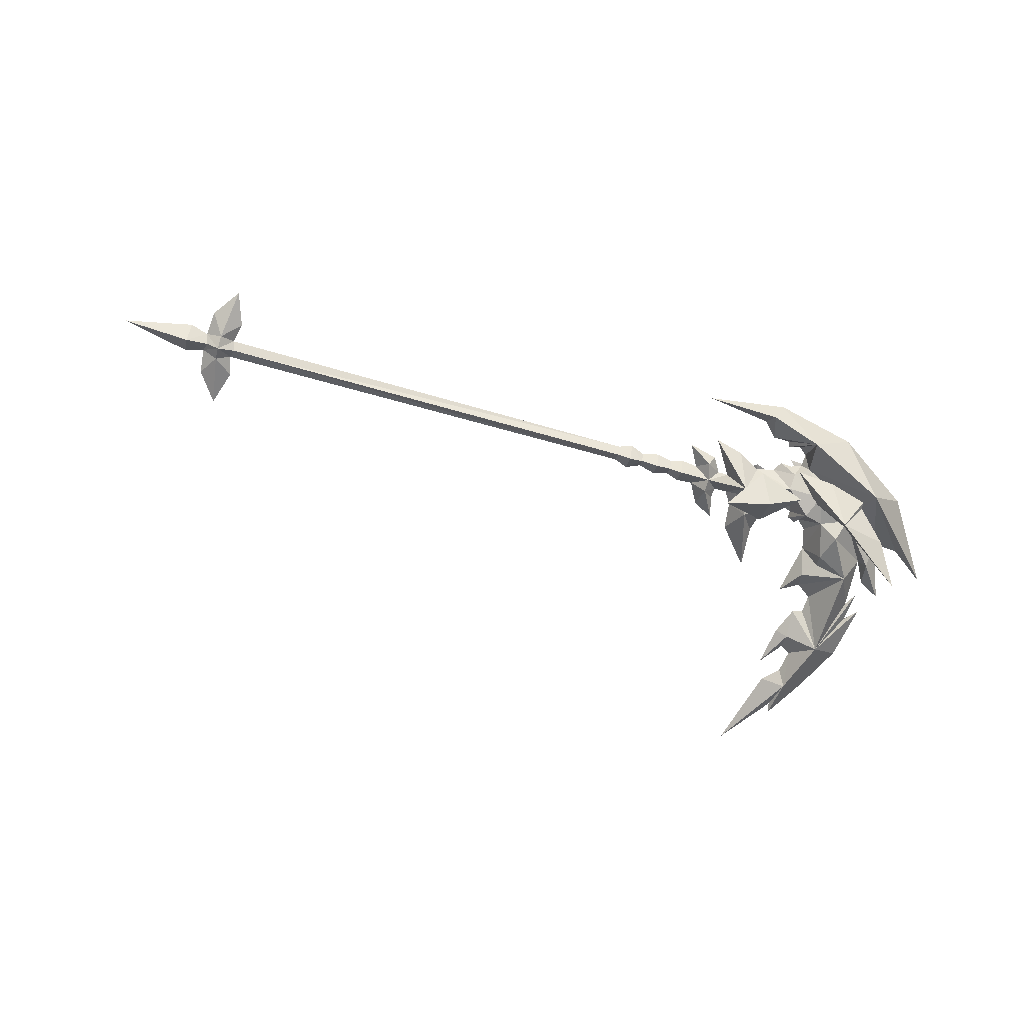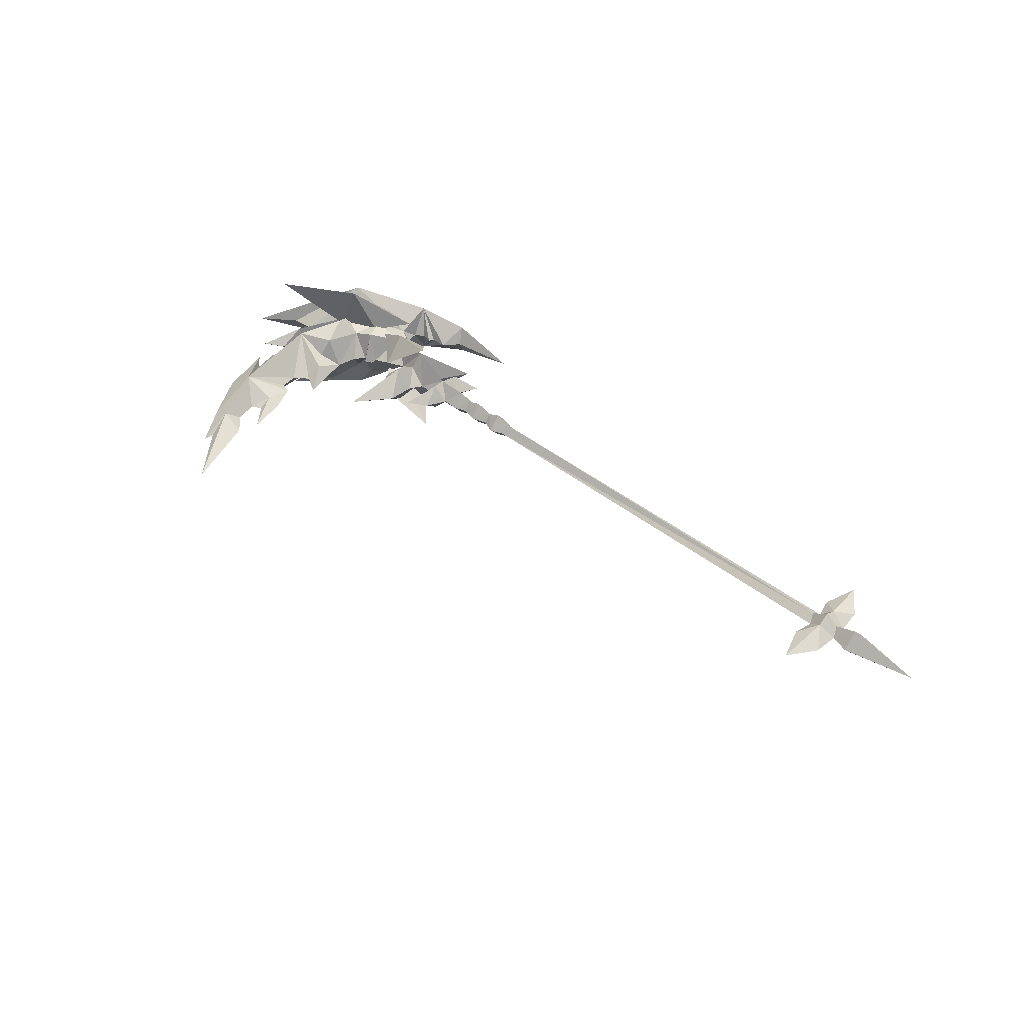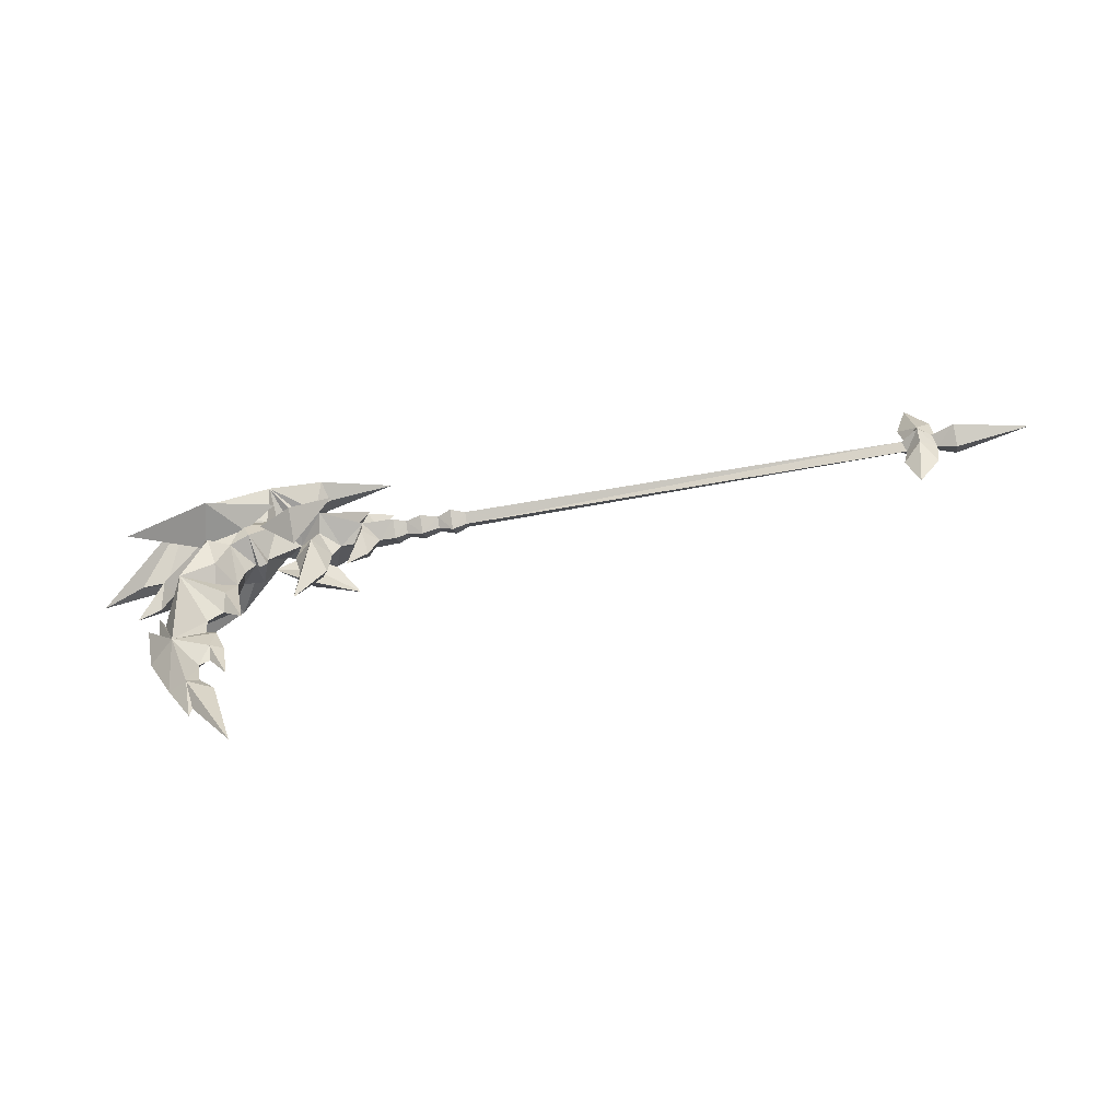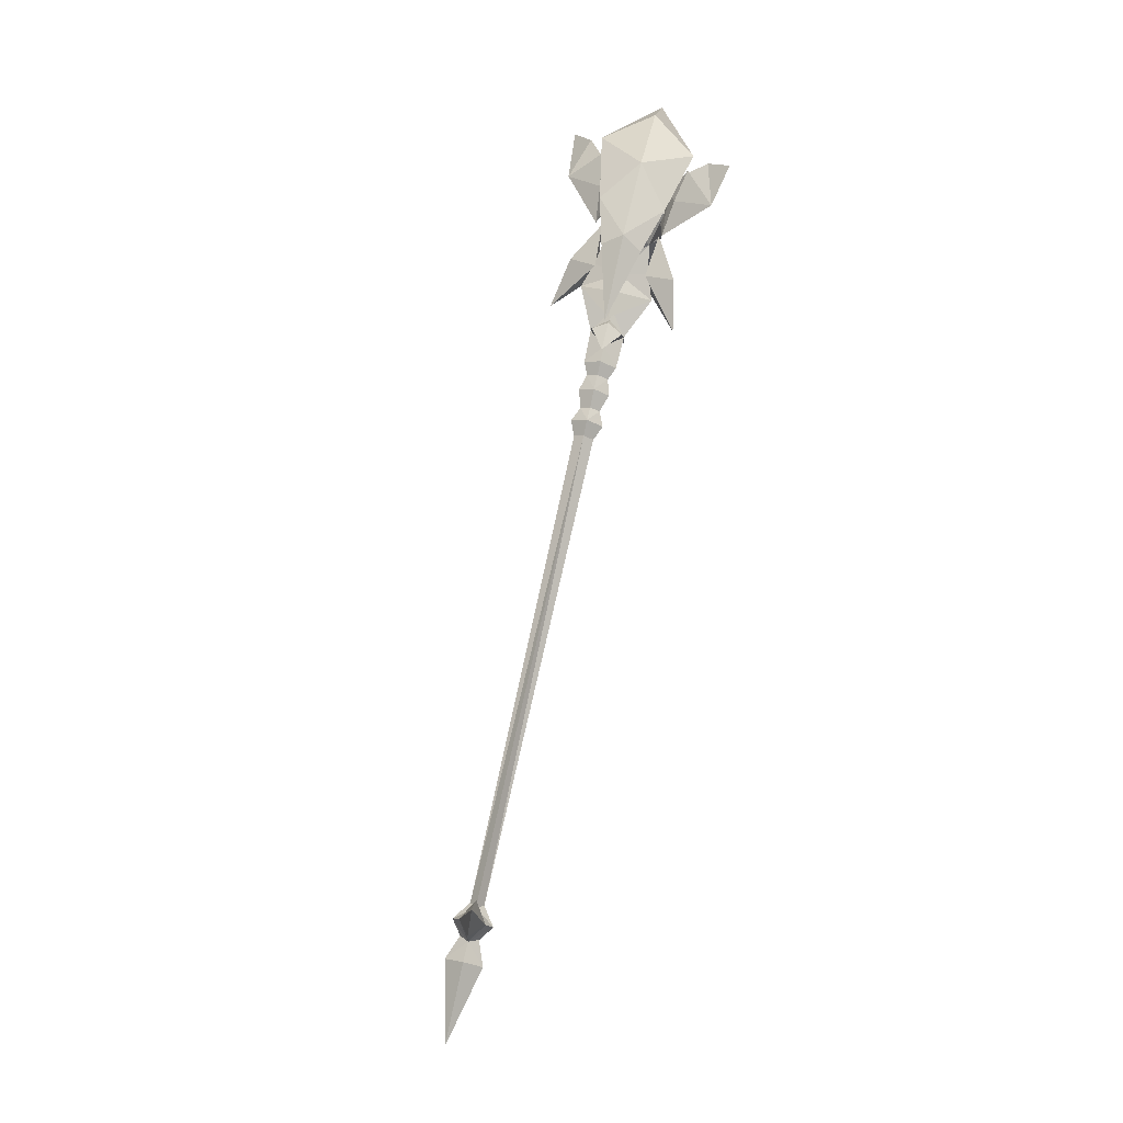
<metadata>
{"format":"obj","ext":"obj","renderer":"f3d","projection":"perspective","resolution":1024,"background":"white","views":[{"elev":-76.0,"azim":-15.3,"up":"+Y"},{"elev":45.2,"azim":-137.9,"up":"+Y"},{"elev":-54.6,"azim":-168.7,"up":"+Z"},{"elev":75.4,"azim":-77.6,"up":"+Z"}]}
</metadata>
<code>
g common_rightHandItem_20650
v -45.12 2.06 -0.4502
v -45.12 2.068 -0.4502
v -43.68 -1e-06 0.5507
v -47.06 -2e-06 0.5768
v -45.16 1.326 0.9911
v -49.11 1.916 -0.4502
v -49.11 -2e-06 1.2
v -46.62 0.9499 -0.4502
v -43.26 0.7036 -0.4502
v -43.68 -1e-06 -1.456
v -45.16 1.326 -1.891
v -47.06 -1e-06 -1.477
v -49.11 -1e-06 -2.1
v 24.73 0 10.63
v 33.89 0 8.562
v 29.49 3.424 7.717
v 23.78 2.046 9.447
v 37.58 1.401 0.3063
v 38.22 4.983 3.521
v 41.27 2e-06 -3.27
v 24.76 0 6.635
v 40.59 1.92 -5.908
v 33.91 0 8.553
v 39.93 2e-06 -6.007
v 36.15 3.236 -0.6728
v 33.95 0.824 -17.84
v 33.86 2e-06 -14.58
v 37.58 2.584 -18.06
v 37.97 3.681 -7.835
v 35.23 2e-06 -12.18
v 35.07 3e-06 -20.1
v 35.43 1.347 -24.26
v 34.59 3e-06 -22.63
v 33.54 2e-06 -10.97
v 33.16 1.453 -9.28
v 40.09 2e-06 -11.85
v 39.93 2e-06 -6.007
v 35.14 4.635 -2.992
v 36.15 3.236 -0.6728
v 34.53 1.585 -7.508
v 32.54 1e-06 -6.174
v 34.24 3.377 -6.025
v 25.13 2.925 0.6891
v 23.9 1e-06 2.137
v 28.16 2.337 1.238
v 25.92 1e-06 2.655
v 26.61 1e-06 3.719
v 28.4 1.422 3.001
v 25.71 1e-06 -0.3645
v 27.92 1e-06 3.618
v 29.14 1e-06 4.071
v 29.99 1.248 4.051
v 29.99 1.248 4.051
v 29.24 1e-06 5.517
v 25.13 2.925 0.6891
v 25.71 1e-06 -0.3645
v 22.57 3.836 0.06141
v 20.87 1e-06 -1.65
v 18.05 1.791 -0.4555
v 19.38 1e-06 -1.674
v 18.02 1.855 -1.942
v 17.59 1.613 1.514
v 19.28 1e-06 0.4958
v 16.32 1e-06 -1.731
v 23.9 1e-06 2.137
v 23.04 1.903 -1.152
v 23.56 2.642 -3.382
v 21.8 1e-06 -3.092
v 6.225 1.027 -0.4688
v 7.823 1.69 -0.4479
v 7.815 0 -1.947
v 6.219 0 -1.351
v 14.49 1.7 -0.4555
v 14.49 1e-06 -1.861
v 13.09 1.128 -0.4729
v 13.09 1e-06 -1.368
v 11.34 0 -1.782
v 11.34 1.61 -0.4553
v 9.418 1.017 -0.4725
v 9.413 0 -1.278
v 30.91 3.393 -1.36
v 29.53 1e-06 -1.997
v 30.84 1e-06 -2.715
v 33.16 2.812 -1.961
v 31.92 1e-06 -3.738
v 37.8 3e-06 -23.89
v 40.66 3e-06 -18.64
v 16.31 0 0.4914
v 26.14 1e-06 -2.805
v 7.814 0 0.8737
v 6.219 0 0.3523
v 14.49 0 0.7004
v 13.09 0 0.2948
v 11.34 0 0.6861
v 9.413 0 0.2295
v 20.46 1e-06 0.4602
v -43.25 0.7074 -0.458
v 6.225 1.027 -0.4688
v 6.219 0 -1.351
v -43.68 -1e-06 -1.456
v 6.219 0 0.3523
v -43.68 -1e-06 0.5507
v -45.12 -2.068 -0.4502
v -45.12 -2.06 -0.4502
v -43.68 -1e-06 0.5507
v -45.16 -1.326 0.9911
v -47.06 -2e-06 0.5768
v -49.11 -1.916 -0.4502
v -46.62 -0.9499 -0.4502
v -49.11 -2e-06 1.2
v -43.26 -0.7055 -0.4541
v -43.68 -1e-06 -1.456
v -47.06 -1e-06 -1.477
v -45.16 -1.326 -1.891
v -49.11 -1e-06 -2.1
v 24.73 0 10.63
v 23.78 -2.046 9.447
v 29.49 -3.424 7.717
v 33.89 0 8.562
v 37.58 -1.401 0.3063
v 41.27 2e-06 -3.27
v 38.22 -4.983 3.521
v 24.76 0 6.635
v 40.59 -1.92 -5.908
v 33.91 0 8.553
v 36.15 -3.236 -0.6728
v 39.93 2e-06 -6.007
v 33.95 -0.824 -17.84
v 37.58 -2.584 -18.06
v 33.86 2e-06 -14.58
v 37.97 -3.681 -7.835
v 35.23 2e-06 -12.18
v 35.07 3e-06 -20.1
v 35.43 -1.347 -24.26
v 34.59 3e-06 -22.63
v 33.54 2e-06 -10.97
v 33.16 -1.453 -9.28
v 40.09 2e-06 -11.85
v 39.93 2e-06 -6.007
v 36.15 -3.236 -0.6728
v 35.14 -4.635 -2.992
v 34.53 -1.585 -7.508
v 34.24 -3.377 -6.025
v 32.54 1e-06 -6.174
v 25.13 -2.925 0.6891
v 28.16 -2.337 1.238
v 23.9 1e-06 2.137
v 25.92 1e-06 2.655
v 28.4 -1.422 3.001
v 26.61 1e-06 3.719
v 25.71 1e-06 -0.3645
v 29.99 -1.248 4.051
v 29.14 1e-06 4.071
v 27.92 1e-06 3.618
v 29.99 -1.248 4.051
v 29.24 1e-06 5.517
v 25.71 1e-06 -0.3645
v 25.13 -2.925 0.6891
v 22.57 -3.836 0.06141
v 20.87 1e-06 -1.65
v 18.05 -1.791 -0.4555
v 19.38 1e-06 -1.674
v 18.02 -1.855 -1.942
v 19.28 1e-06 0.4958
v 17.59 -1.613 1.514
v 16.32 1e-06 -1.731
v 23.9 1e-06 2.137
v 23.04 -1.903 -1.152
v 21.8 1e-06 -3.092
v 23.56 -2.642 -3.382
v 6.225 -1.027 -0.4688
v 6.219 0 -1.351
v 7.815 0 -1.947
v 7.823 -1.69 -0.4479
v 14.49 -1.7 -0.4555
v 14.49 1e-06 -1.861
v 13.09 -1.128 -0.4729
v 13.09 1e-06 -1.368
v 11.34 -1.61 -0.4553
v 11.34 0 -1.782
v 9.418 -1.017 -0.4725
v 9.413 0 -1.278
v 29.53 1e-06 -1.997
v 30.91 -3.393 -1.36
v 30.84 1e-06 -2.715
v 31.92 1e-06 -3.738
v 33.16 -2.812 -1.961
v 37.8 3e-06 -23.89
v 40.66 3e-06 -18.64
v 16.31 0 0.4914
v 26.14 1e-06 -2.805
v 7.814 0 0.8737
v 6.219 0 0.3523
v 14.49 0 0.7004
v 13.09 0 0.2948
v 11.34 0 0.6861
v 9.413 0 0.2295
v 20.46 1e-06 0.4602
v -43.26 -0.7055 -0.4541
v -43.68 -1e-06 -1.456
v 6.219 0 -1.351
v 6.225 -1.027 -0.4688
v 6.219 0 0.3523
v -43.68 -1e-06 0.5507
v -43.14 -2e-06 2.744
v -43.14 -1e-06 -3.645
v 34.84 7.88 -0.3093
v 40.15 6.51 -1.541
v 42.63 8.817 -6.058
v 32.72 4.019 3.509
v 36.97 4.675 2.39
v 31.7 2.855 0.4049
v 28.44 3.543 3.807
v 37.02 4.648 1.596
v 36.21 2.7 -1.64
v 36.21 2.7 -1.64
v 42.63 8.817 -6.058
v 34.8 3.195 0.5787
v 32.72 4.019 3.509
v 28.44 3.543 3.807
v 37.02 4.648 1.596
v 36.97 4.675 2.39
v 40.15 6.51 -1.541
v 31.7 2.855 0.4049
v 25.66 5.648 -0.625
v 24.26 2.709 2.305
v 29.82 3.097 0.4055
v 20.31 6.692 -1.695
v 25.56 2.65 -3.494
v 25.56 2.65 -3.494
v 29.82 3.097 0.4055
v 24.98 3.275 -0.6046
v 24.26 2.709 2.305
v 20.31 6.692 -1.695
v 28.26 0 6.306
v 26.62 0 6.631
v 42.37 1e-06 2.857
v 48.11 2e-06 -6.408
v 44.14 2e-06 -3.469
v 32.04 3.201 1.358
v 30.42 1e-06 -3.194
v 29.5 1e-06 -2.76
v 34.87 3e-06 -28.61
v 34.64 3e-06 -27.44
v 35.04 2e-06 -14.25
v 32.74 3e-06 -24.41
v 32.57 2e-06 -17.62
v 33.88 2e-06 -19.47
v 31.79 3e-06 -22.11
v 31.34 2e-06 -12.21
v 41.02 2e-06 -10.42
v 40.5 2e-06 -13.9
v 41.96 2e-06 -12.45
v 29.14 1e-06 4.071
v 26.94 0 5.975
v 25.32 1e-06 -5.582
v 22.13 1e-06 -6.142
v -44.42 -2e-06 6.575
v -46.78 -2e-06 3.354
v -57.21 -2e-06 -0.4502
v -44.42 -1e-06 -7.475
v -46.78 -1e-06 -4.254
v 23.18 0 8.339
v 15.7 0 9.364
v 43.61 2e-06 -9.88
v 41.18 2e-06 -8.547
v 29.93 3e-06 -33.44
v 25.58 2e-06 -10.24
v 18.03 0 4.446
v 21.33 0 3.607
v 19.33 1e-06 -2.904
v 17.58 1e-06 -4.055
v 19.93 1e-06 -5.351
v 18.29 0 2.195
v 15 0 3.012
v -43.14 -2e-06 2.744
v -43.14 -1e-06 -3.645
v 34.84 -7.88 -0.3093
v 42.63 -8.817 -6.058
v 40.15 -6.51 -1.541
v 32.72 -4.019 3.509
v 36.97 -4.675 2.39
v 28.44 -3.543 3.807
v 31.7 -2.855 0.4049
v 37.02 -4.648 1.596
v 36.21 -2.7 -1.64
v 36.21 -2.7 -1.64
v 34.8 -3.195 0.5787
v 42.63 -8.817 -6.058
v 32.72 -4.019 3.509
v 28.44 -3.543 3.807
v 37.02 -4.648 1.596
v 36.97 -4.675 2.39
v 40.15 -6.51 -1.541
v 31.7 -2.855 0.4049
v 25.66 -5.648 -0.625
v 29.82 -3.097 0.4055
v 24.26 -2.709 2.305
v 20.31 -6.692 -1.695
v 25.56 -2.65 -3.494
v 25.56 -2.65 -3.494
v 24.98 -3.275 -0.6046
v 29.82 -3.097 0.4055
v 24.26 -2.709 2.305
v 20.31 -6.692 -1.695
v 28.26 0 6.306
v 26.62 0 6.631
v 48.11 2e-06 -6.408
v 42.37 1e-06 2.857
v 44.14 2e-06 -3.469
v 32.04 -3.201 1.358
v 30.42 1e-06 -3.194
v 29.5 1e-06 -2.76
v 34.64 3e-06 -27.44
v 34.87 3e-06 -28.61
v 35.04 2e-06 -14.25
v 32.74 3e-06 -24.41
v 32.57 2e-06 -17.62
v 33.88 2e-06 -19.47
v 31.79 3e-06 -22.11
v 31.34 2e-06 -12.21
v 41.02 2e-06 -10.42
v 40.5 2e-06 -13.9
v 41.96 2e-06 -12.45
v 29.14 1e-06 4.071
v 26.94 0 5.975
v 25.32 1e-06 -5.582
v 22.13 1e-06 -6.142
v -44.42 -2e-06 6.575
v -46.78 -2e-06 3.354
v -57.21 -2e-06 -0.4502
v -44.42 -1e-06 -7.475
v -46.78 -1e-06 -4.254
v 23.18 0 8.339
v 15.7 0 9.364
v 43.61 2e-06 -9.88
v 41.18 2e-06 -8.547
v 29.93 3e-06 -33.44
v 25.58 2e-06 -10.24
v 18.03 0 4.446
v 21.33 0 3.607
v 19.33 1e-06 -2.904
v 17.58 1e-06 -4.055
v 19.93 1e-06 -5.351
v 18.29 0 2.195
v 15 0 3.012
f 1 2 3
f 4 5 2
f 6 7 4
f 4 8 6
f 3 9 1
f 1 10 2
f 11 12 2
f 6 8 12
f 12 13 6
f 9 10 1
f 14 15 16
f 16 17 14
f 18 19 20
f 17 16 21
f 20 22 18
f 19 16 15
f 15 23 19
f 22 24 25
f 26 27 28
f 29 28 30
f 26 28 31
f 32 33 31
f 31 28 32
f 34 35 29
f 29 36 28
f 37 38 39
f 40 41 42
f 41 40 35
f 43 44 45
f 46 47 48
f 48 45 46
f 49 43 45
f 48 50 51
f 51 52 48
f 53 54 16
f 55 56 57
f 58 59 57
f 60 61 59
f 59 62 63
f 61 64 59
f 65 55 57
f 66 67 68
f 69 70 71
f 71 72 69
f 73 59 64
f 64 74 73
f 75 73 74
f 74 76 75
f 75 76 77
f 77 78 75
f 79 78 77
f 77 80 79
f 79 80 71
f 71 70 79
f 45 81 82
f 82 49 45
f 83 81 84
f 84 85 83
f 86 32 28
f 28 87 86
f 84 42 41
f 29 38 37
f 62 59 88
f 89 67 66
f 66 56 89
f 90 70 69
f 69 91 90
f 88 59 73
f 73 92 88
f 92 73 75
f 75 93 92
f 75 78 94
f 94 93 75
f 94 78 79
f 79 95 94
f 79 70 90
f 90 95 79
f 57 66 58
f 57 59 96
f 97 98 99
f 99 100 97
f 101 98 97
f 97 102 101
f 103 104 105
f 106 107 103
f 108 109 107
f 107 110 108
f 105 104 111
f 112 104 103
f 113 114 103
f 108 115 113
f 113 109 108
f 111 104 112
f 116 117 118
f 118 119 116
f 120 121 122
f 117 123 118
f 121 120 124
f 122 125 119
f 119 118 122
f 124 126 127
f 128 129 130
f 131 132 129
f 128 133 129
f 134 129 133
f 133 135 134
f 136 131 137
f 131 129 138
f 139 140 141
f 142 143 144
f 144 137 142
f 145 146 147
f 148 146 149
f 149 150 148
f 151 146 145
f 149 152 153
f 153 154 149
f 155 118 156
f 157 158 159
f 160 159 161
f 162 161 163
f 161 164 165
f 163 161 166
f 167 159 158
f 168 169 170
f 171 172 173
f 173 174 171
f 175 176 166
f 166 161 175
f 177 178 176
f 176 175 177
f 177 179 180
f 180 178 177
f 181 182 180
f 180 179 181
f 181 174 173
f 173 182 181
f 146 151 183
f 183 184 146
f 185 186 187
f 187 184 185
f 188 189 129
f 129 134 188
f 144 143 187
f 131 139 141
f 165 190 161
f 191 157 168
f 168 170 191
f 192 193 171
f 171 174 192
f 190 194 175
f 175 161 190
f 194 195 177
f 177 175 194
f 177 195 196
f 196 179 177
f 196 197 181
f 181 179 196
f 181 197 192
f 192 174 181
f 160 168 159
f 198 161 159
f 199 200 201
f 201 202 199
f 203 204 199
f 199 202 203
f 5 205 3
f 5 3 2
f 8 4 2
f 11 10 206
f 11 2 10
f 8 2 12
f 207 208 209
f 210 211 207
f 207 212 213
f 207 211 214
f 207 209 215
f 207 213 210
f 207 215 212
f 216 217 218
f 219 220 218
f 221 222 218
f 217 223 218
f 222 219 218
f 220 224 218
f 224 216 218
f 207 214 208
f 223 221 218
f 225 226 227
f 228 226 225
f 227 229 225
f 225 229 228
f 230 231 232
f 233 234 232
f 234 230 232
f 233 232 231
f 25 18 22
f 16 54 235
f 16 236 21
f 19 237 238
f 19 238 239
f 40 42 29
f 81 240 84
f 81 83 241
f 81 241 242
f 81 45 240
f 240 48 52
f 32 243 244
f 40 29 35
f 28 27 245
f 32 246 33
f 26 247 27
f 26 31 248
f 26 248 249
f 35 34 250
f 32 86 243
f 28 36 251
f 28 251 252
f 28 252 253
f 38 84 39
f 42 38 29
f 39 240 52
f 53 254 54
f 16 19 53
f 45 48 240
f 18 25 53
f 48 47 50
f 16 235 255
f 28 245 30
f 84 240 39
f 84 38 42
f 19 18 53
f 19 239 20
f 66 57 56
f 67 89 256
f 67 257 68
f 205 5 258
f 258 5 259
f 259 5 4
f 7 6 260
f 261 11 206
f 262 11 261
f 12 11 262
f 260 6 13
f 236 16 255
f 263 17 21
f 264 17 263
f 14 17 264
f 265 22 20
f 24 22 266
f 266 22 265
f 85 84 41
f 82 81 242
f 247 26 249
f 41 35 250
f 246 32 267
f 36 29 37
f 34 29 30
f 87 28 253
f 267 32 244
f 46 45 44
f 237 19 23
f 58 66 68
f 257 67 268
f 269 57 96
f 270 57 269
f 65 57 270
f 96 59 63
f 271 61 60
f 272 61 273
f 273 61 271
f 64 61 272
f 274 62 275
f 275 62 88
f 63 62 274
f 268 67 256
f 60 59 58
f 106 105 276
f 106 103 105
f 109 103 107
f 114 277 112
f 114 112 103
f 109 113 103
f 278 279 280
f 281 278 282
f 278 283 284
f 278 285 282
f 278 286 279
f 278 281 283
f 278 284 286
f 287 288 289
f 290 288 291
f 292 288 293
f 289 288 294
f 293 288 290
f 291 288 295
f 295 288 287
f 278 280 285
f 294 288 292
f 296 297 298
f 299 296 298
f 297 296 300
f 296 299 300
f 301 302 303
f 304 302 305
f 305 302 301
f 304 303 302
f 126 124 120
f 118 306 156
f 118 123 307
f 122 308 309
f 122 310 308
f 142 131 143
f 184 187 311
f 184 312 185
f 184 313 312
f 184 311 146
f 311 152 149
f 134 314 315
f 142 137 131
f 129 316 130
f 134 135 317
f 128 130 318
f 128 319 133
f 128 320 319
f 137 321 136
f 134 315 188
f 129 322 138
f 129 323 322
f 129 324 323
f 141 140 187
f 143 131 141
f 140 152 311
f 155 156 325
f 118 155 122
f 146 311 149
f 120 155 126
f 149 154 150
f 118 326 306
f 129 132 316
f 187 140 311
f 187 143 141
f 122 155 120
f 122 121 310
f 168 157 159
f 170 327 191
f 170 169 328
f 276 329 106
f 329 330 106
f 330 107 106
f 110 331 108
f 332 277 114
f 333 332 114
f 113 333 114
f 331 115 108
f 307 326 118
f 334 123 117
f 335 334 117
f 116 335 117
f 336 121 124
f 127 337 124
f 337 336 124
f 186 144 187
f 183 313 184
f 318 320 128
f 144 321 137
f 317 338 134
f 138 139 131
f 136 132 131
f 189 324 129
f 338 314 134
f 148 147 146
f 309 125 122
f 160 169 168
f 328 339 170
f 340 198 159
f 341 340 159
f 167 341 159
f 198 164 161
f 342 162 163
f 343 344 163
f 344 342 163
f 166 343 163
f 345 346 165
f 346 190 165
f 164 345 165
f 339 327 170
f 162 160 161

</code>
